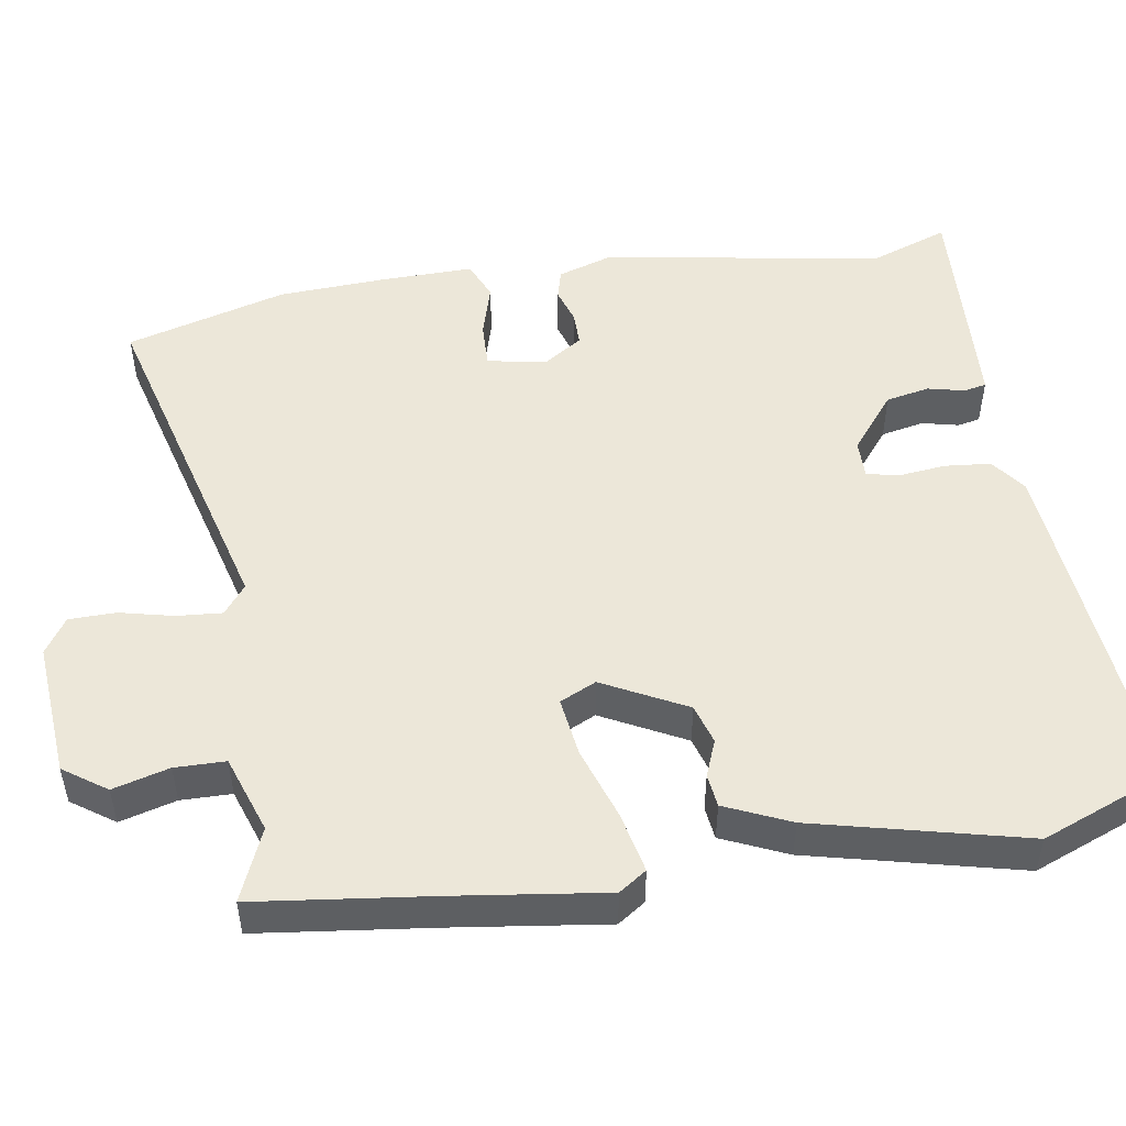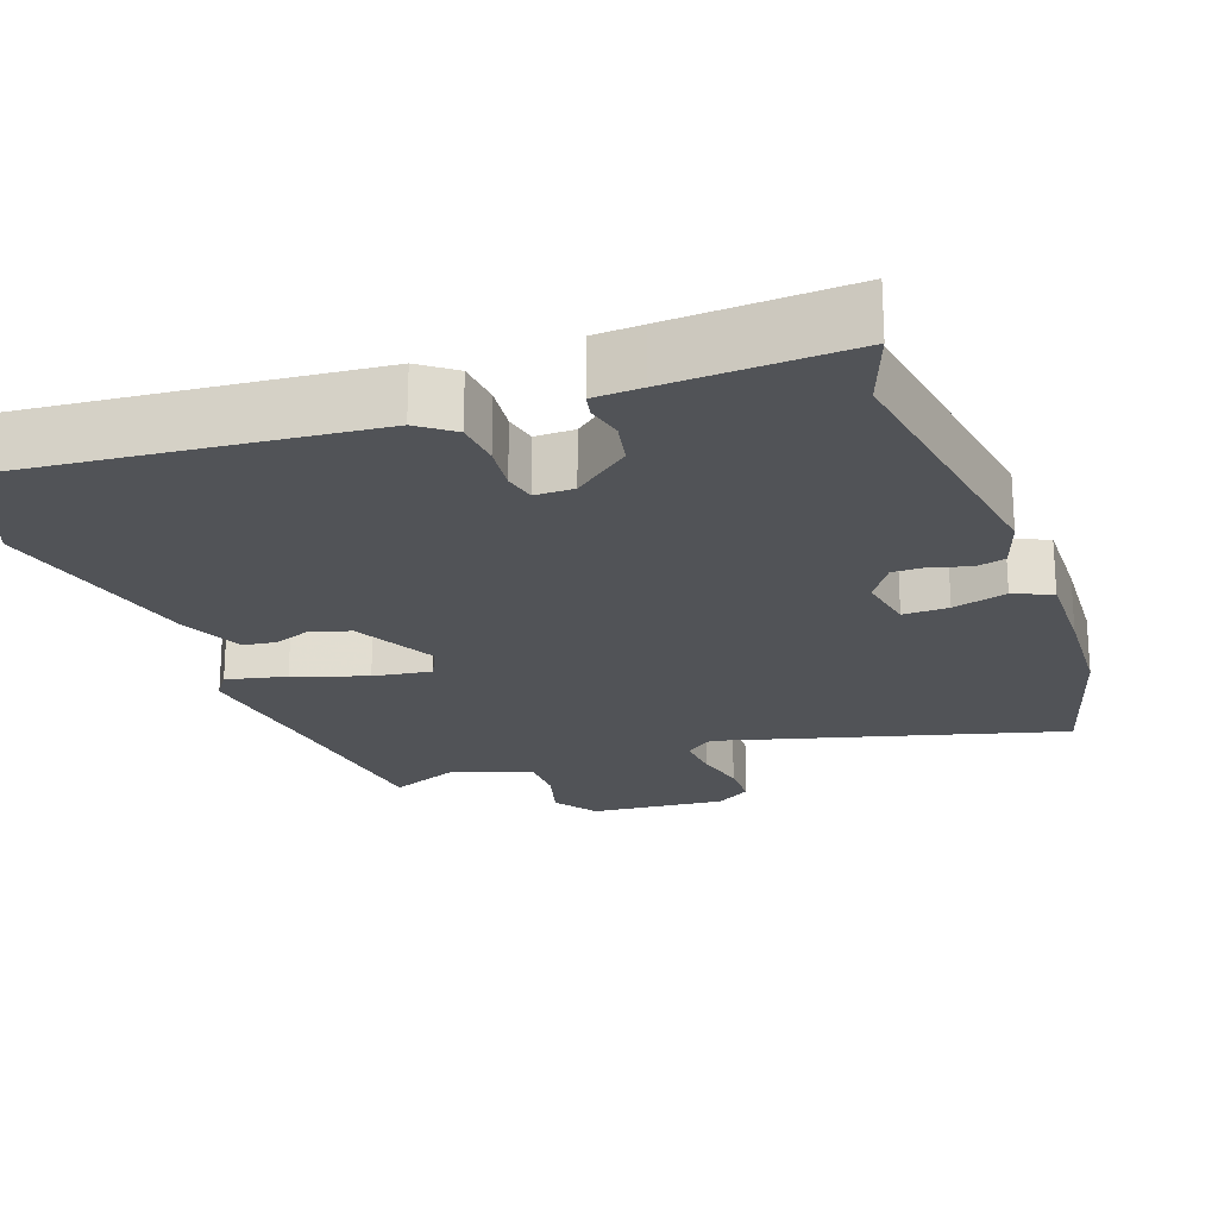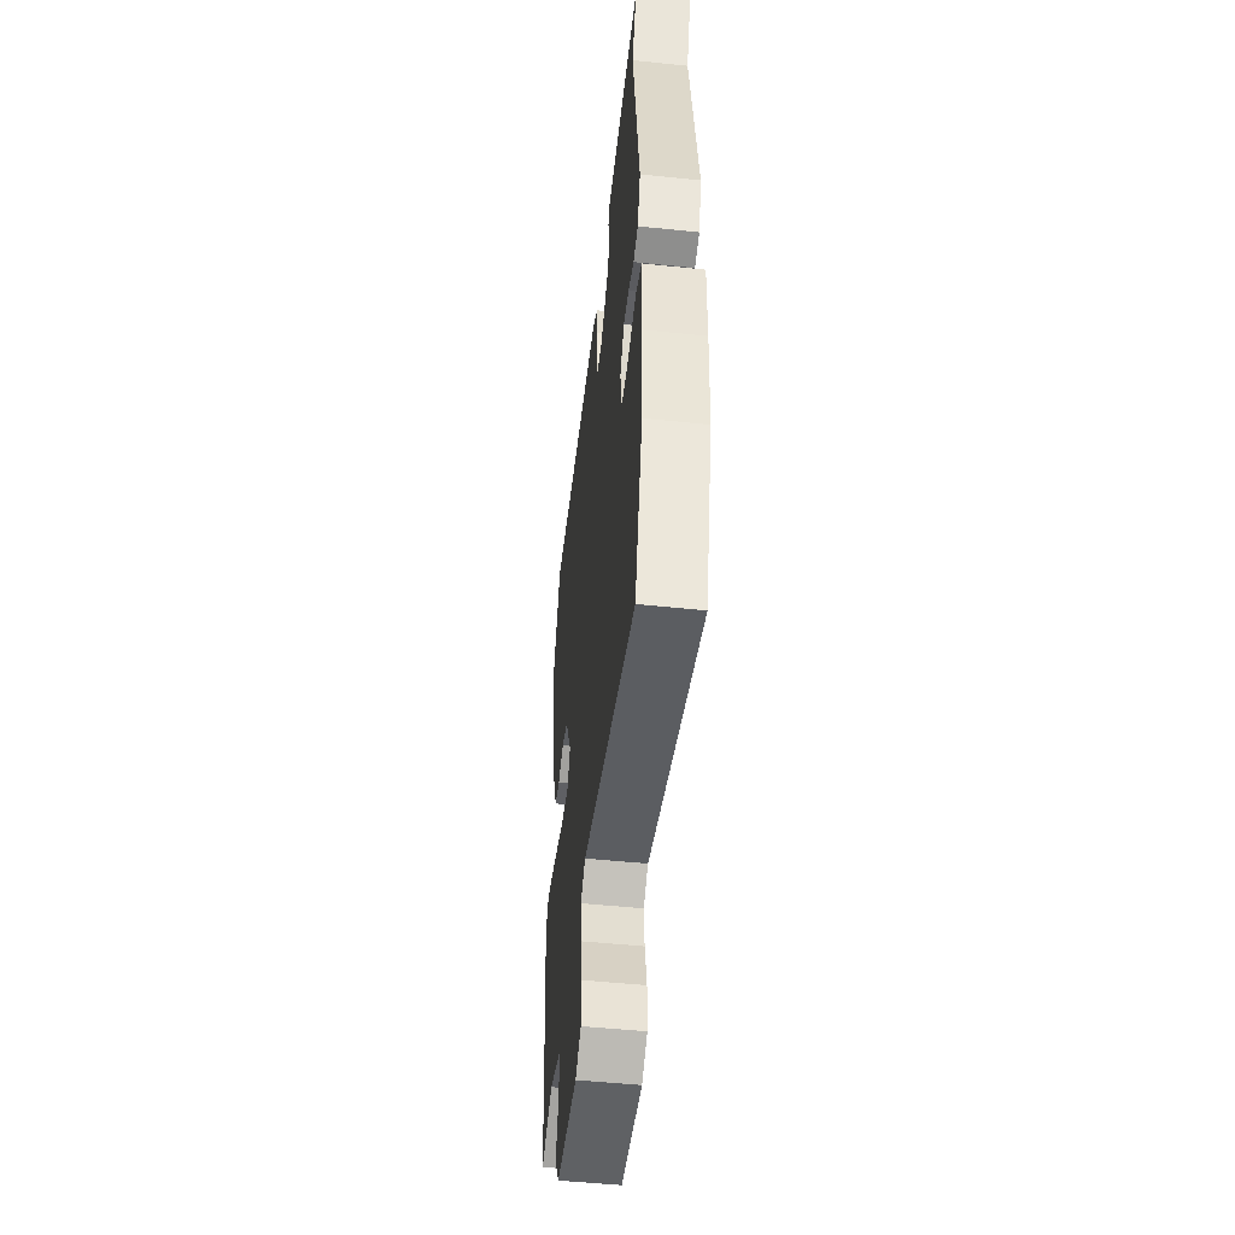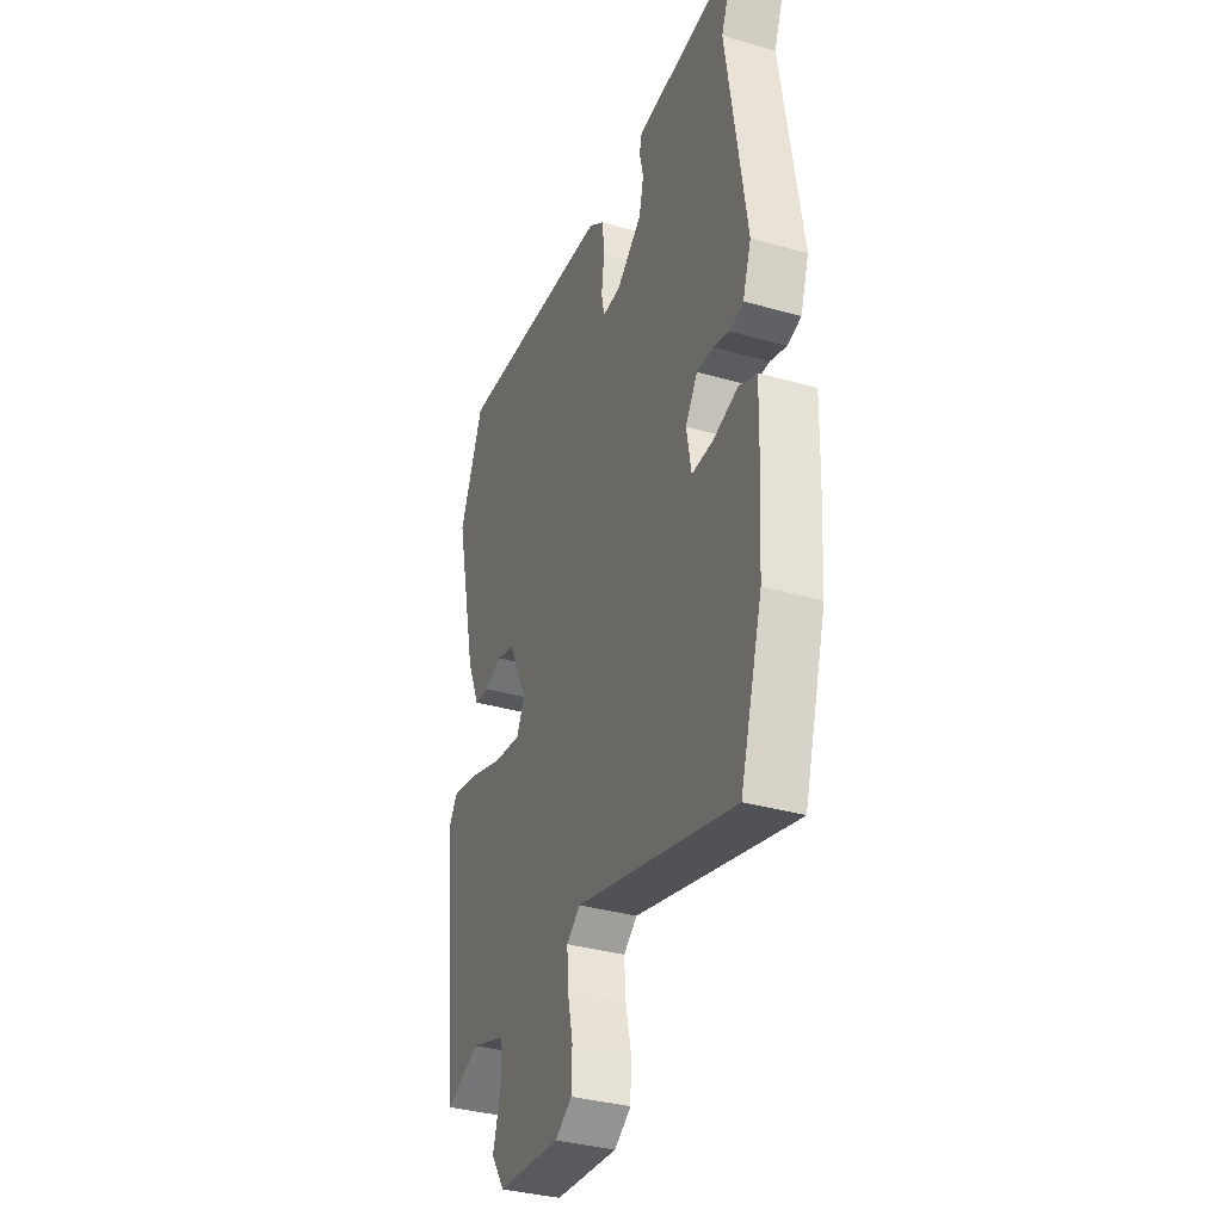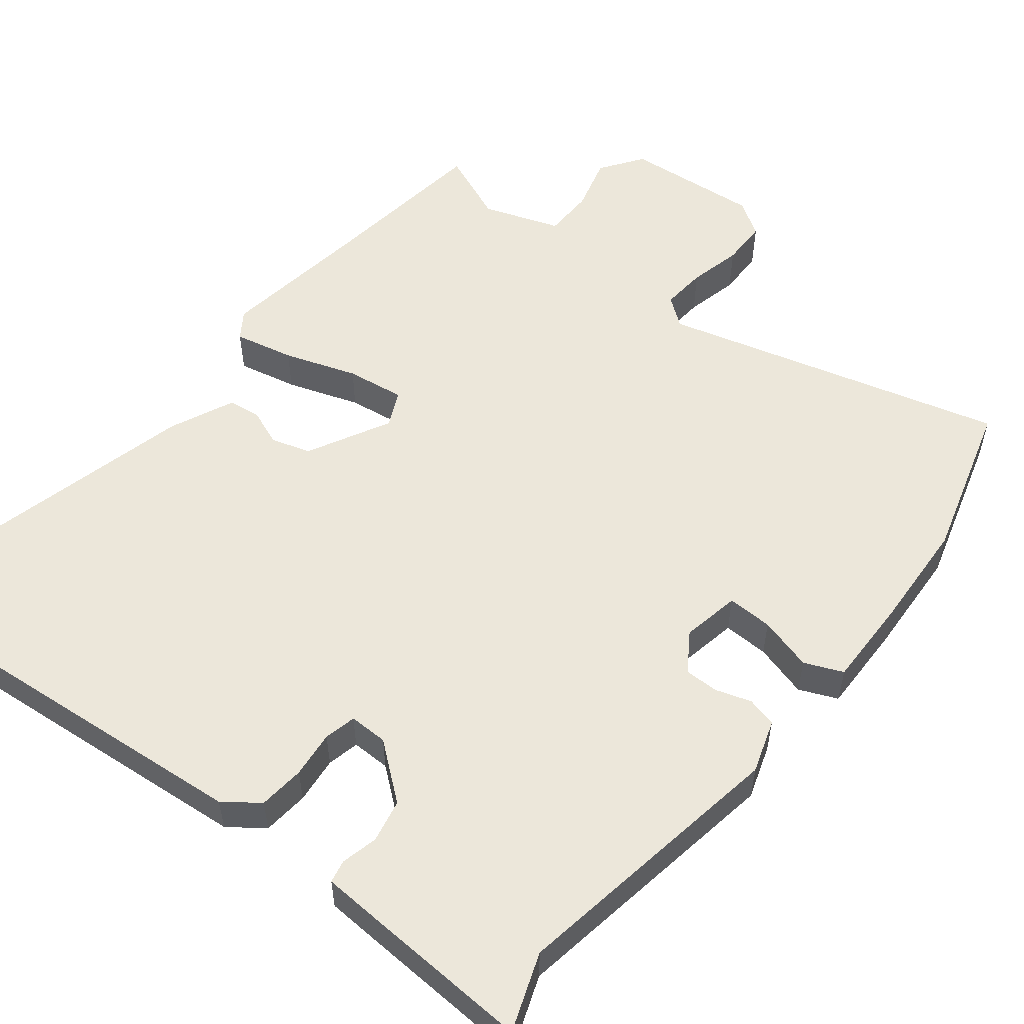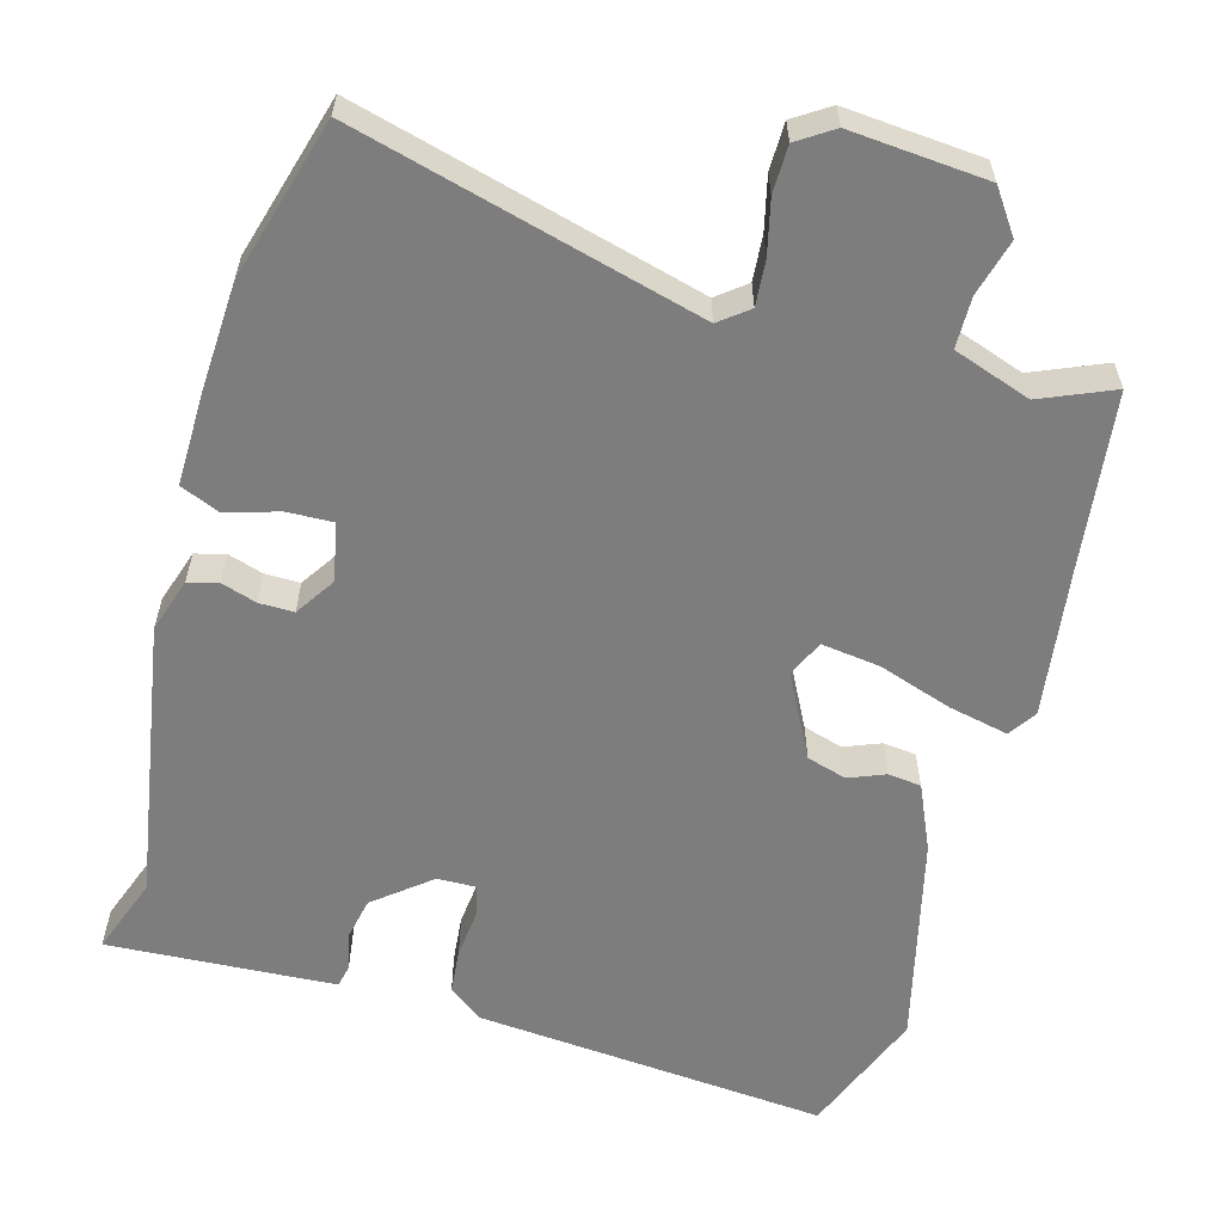
<metadata>
{"format":"obj","ext":"obj","renderer":"f3d","projection":"perspective","resolution":1024,"background":"white","views":[{"elev":50.1,"azim":-98.2,"up":"+Y"},{"elev":-21.7,"azim":20.4,"up":"+Y"},{"elev":-51.1,"azim":83.5,"up":"+Z"},{"elev":-35.7,"azim":69.4,"up":"+Z"},{"elev":54.1,"azim":39.2,"up":"+Y"},{"elev":-59.1,"azim":165.3,"up":"+Y"}]}
</metadata>
<code>
v 0.519 0.07 -0.437
v 0.453 0.07 -0.655
v -0.015 0.07 -0.523
v -0.055 0.07 -0.553
v -0.051 0.07 -0.615
v -0.035 0.07 -0.688
v -0.037 0.07 -0.752
v -0.086 0.07 -0.783
v -0.271 0.07 -0.765
v -0.311 0.07 -0.706
v -0.289 0.07 -0.63
v -0.289 0.07 -0.561
v -0.394 0.07 -0.523
v -0.493 0.07 -0.563
v -0.519 0.07 -0.324
v -0.544 0.07 -0.117
v -0.518 0.07 -0.08
v -0.436 0.07 -0.099
v -0.337 0.07 -0.134
v -0.257 0.07 -0.146
v -0.233 0.07 -0.097
v -0.29 0.07 0.017
v -0.344 0.07 0.034
v -0.394 0.07 0.015
v -0.439 0.07 0.021
v -0.477 0.07 0.11
v -0.542 0.07 0.398
v -0.471 0.07 0.571
v 0.009 0.07 0.522
v 0.056 0.07 0.486
v 0.061 0.07 0.423
v 0.053 0.07 0.359
v 0.062 0.07 0.315
v 0.115 0.07 0.315
v 0.192 0.07 0.375
v 0.205 0.07 0.434
v 0.194 0.07 0.484
v 0.201 0.07 0.515
v 0.267 0.07 0.518
v 0.511 0.07 0.528
v 0.471 0.07 0.423
v 0.528 0.07 0.037
v 0.503 0.07 -0.036
v 0.462 0.07 -0.046
v 0.414 0.07 -0.03
v 0.367 0.07 -0.029
v 0.331 0.07 -0.082
v 0.345 0.07 -0.162
v 0.407 0.07 -0.161
v 0.481 0.07 -0.141
v 0.533 0.07 -0.164
v 0.529 0.07 -0.289
v 0.519 0 -0.437
v 0.453 0 -0.655
v -0.015 0 -0.523
v -0.055 0 -0.553
v -0.051 0 -0.615
v -0.035 0 -0.688
v -0.037 0 -0.752
v -0.086 0 -0.783
v -0.271 0 -0.765
v -0.311 0 -0.706
v -0.289 0 -0.63
v -0.289 0 -0.561
v -0.394 0 -0.523
v -0.493 0 -0.563
v -0.519 0 -0.324
v -0.544 0 -0.117
v -0.518 0 -0.08
v -0.436 0 -0.099
v -0.337 0 -0.134
v -0.257 0 -0.146
v -0.233 0 -0.097
v -0.29 0 0.017
v -0.344 0 0.034
v -0.394 0 0.015
v -0.439 0 0.021
v -0.477 0 0.11
v -0.542 0 0.398
v -0.471 0 0.571
v 0.009 0 0.522
v 0.056 0 0.486
v 0.061 0 0.423
v 0.053 0 0.359
v 0.062 0 0.315
v 0.115 0 0.315
v 0.192 0 0.375
v 0.205 0 0.434
v 0.194 0 0.484
v 0.201 0 0.515
v 0.267 0 0.518
v 0.511 0 0.528
v 0.471 0 0.423
v 0.528 0 0.037
v 0.503 0 -0.036
v 0.462 0 -0.046
v 0.414 0 -0.03
v 0.367 0 -0.029
v 0.331 0 -0.082
v 0.345 0 -0.162
v 0.407 0 -0.161
v 0.481 0 -0.141
v 0.533 0 -0.164
v 0.529 0 -0.289
f 1 2 3
f 52 1 3
f 51 52 3
f 50 51 3
f 49 50 3
f 48 49 3 4
f 47 48 4
f 46 47 4
f 43 44 45
f 42 43 45
f 41 42 45
f 41 45 46
f 39 40 41
f 38 39 41
f 37 38 41
f 36 37 41
f 35 36 41 46
f 34 35 46 4
f 30 31 32
f 29 30 32
f 28 29 32
f 27 28 32
f 26 27 32
f 25 26 32
f 24 25 32
f 23 24 32
f 22 23 32 33
f 21 22 33 34
f 17 18 19
f 16 17 19
f 15 16 19
f 15 19 20
f 14 15 20
f 13 14 20
f 21 34 4
f 20 21 4
f 13 20 4
f 12 13 4
f 9 10 11
f 8 9 11
f 7 8 11
f 6 7 11
f 5 6 11
f 4 5 11 12
f 55 54 53
f 55 53 104
f 55 104 103
f 55 103 102
f 55 102 101
f 56 55 101 100
f 56 100 99
f 56 99 98
f 97 96 95
f 97 95 94
f 97 94 93
f 98 97 93
f 93 92 91
f 93 91 90
f 93 90 89
f 93 89 88
f 98 93 88 87
f 56 98 87 86
f 84 83 82
f 84 82 81
f 84 81 80
f 84 80 79
f 84 79 78
f 84 78 77
f 84 77 76
f 84 76 75
f 85 84 75 74
f 86 85 74 73
f 71 70 69
f 71 69 68
f 71 68 67
f 72 71 67
f 72 67 66
f 72 66 65
f 56 86 73
f 56 73 72
f 56 72 65
f 56 65 64
f 63 62 61
f 63 61 60
f 63 60 59
f 63 59 58
f 63 58 57
f 64 63 57 56
f 1 53 54 2
f 2 54 55 3
f 3 55 56 4
f 4 56 57 5
f 5 57 58 6
f 6 58 59 7
f 7 59 60 8
f 8 60 61 9
f 9 61 62 10
f 10 62 63 11
f 11 63 64 12
f 12 64 65 13
f 13 65 66 14
f 14 66 67 15
f 15 67 68 16
f 16 68 69 17
f 17 69 70 18
f 18 70 71 19
f 19 71 72 20
f 20 72 73 21
f 21 73 74 22
f 22 74 75 23
f 23 75 76 24
f 24 76 77 25
f 25 77 78 26
f 26 78 79 27
f 27 79 80 28
f 28 80 81 29
f 29 81 82 30
f 30 82 83 31
f 31 83 84 32
f 32 84 85 33
f 33 85 86 34
f 34 86 87 35
f 35 87 88 36
f 36 88 89 37
f 37 89 90 38
f 38 90 91 39
f 39 91 92 40
f 40 92 93 41
f 41 93 94 42
f 42 94 95 43
f 43 95 96 44
f 44 96 97 45
f 45 97 98 46
f 46 98 99 47
f 47 99 100 48
f 48 100 101 49
f 49 101 102 50
f 50 102 103 51
f 51 103 104 52
f 52 104 53 1

</code>
